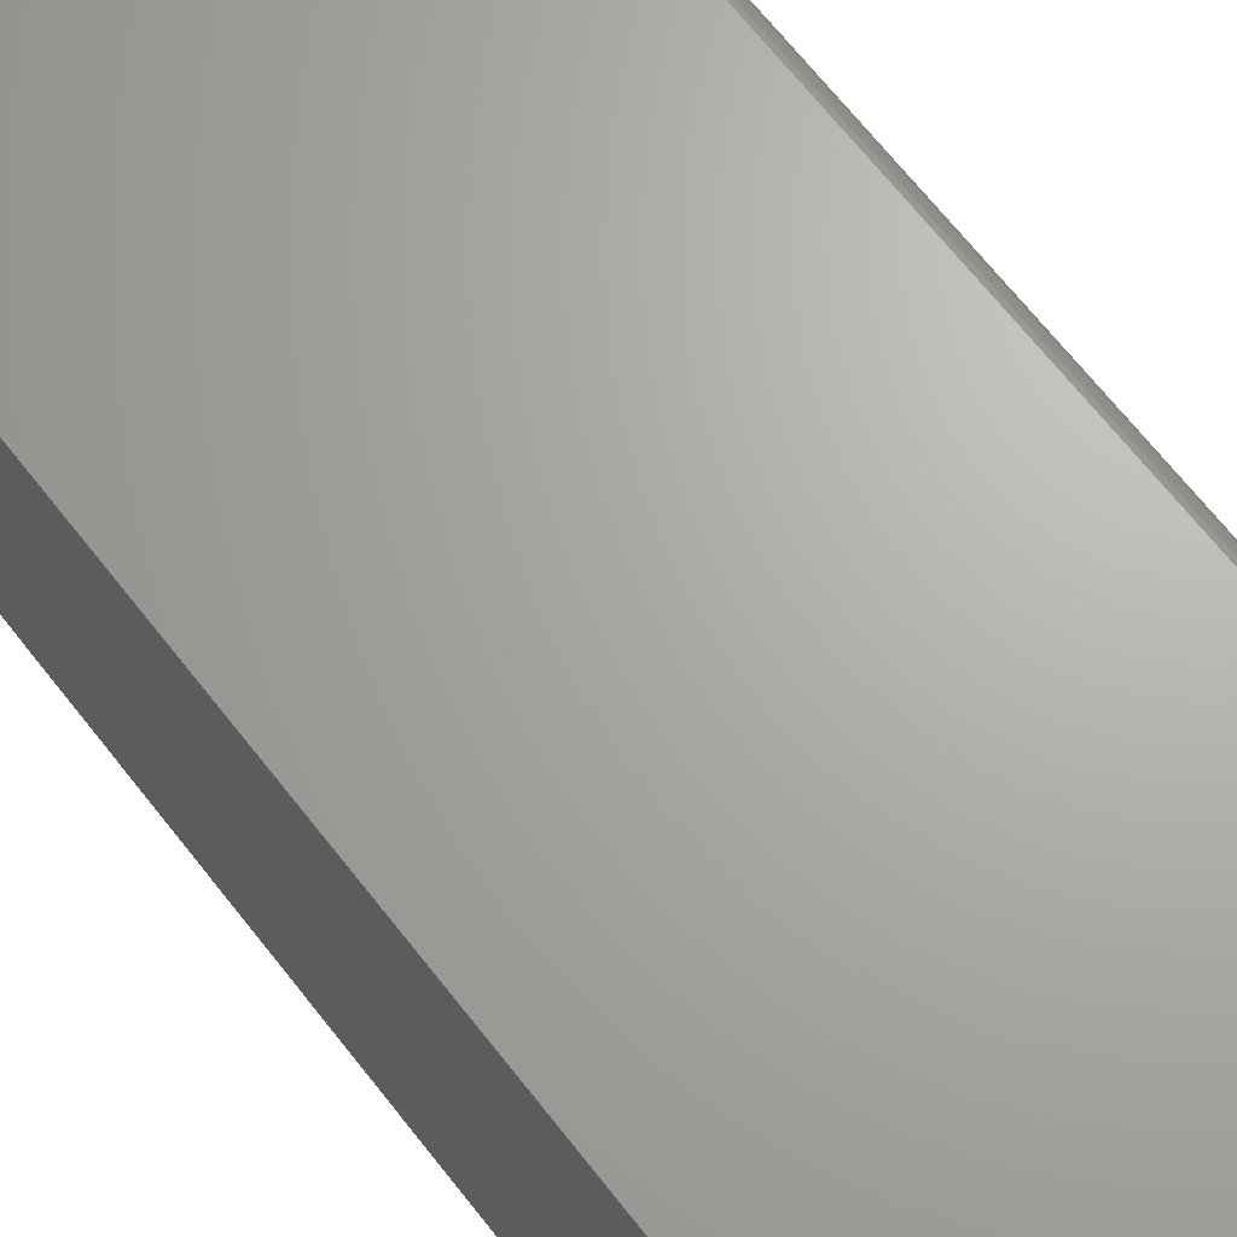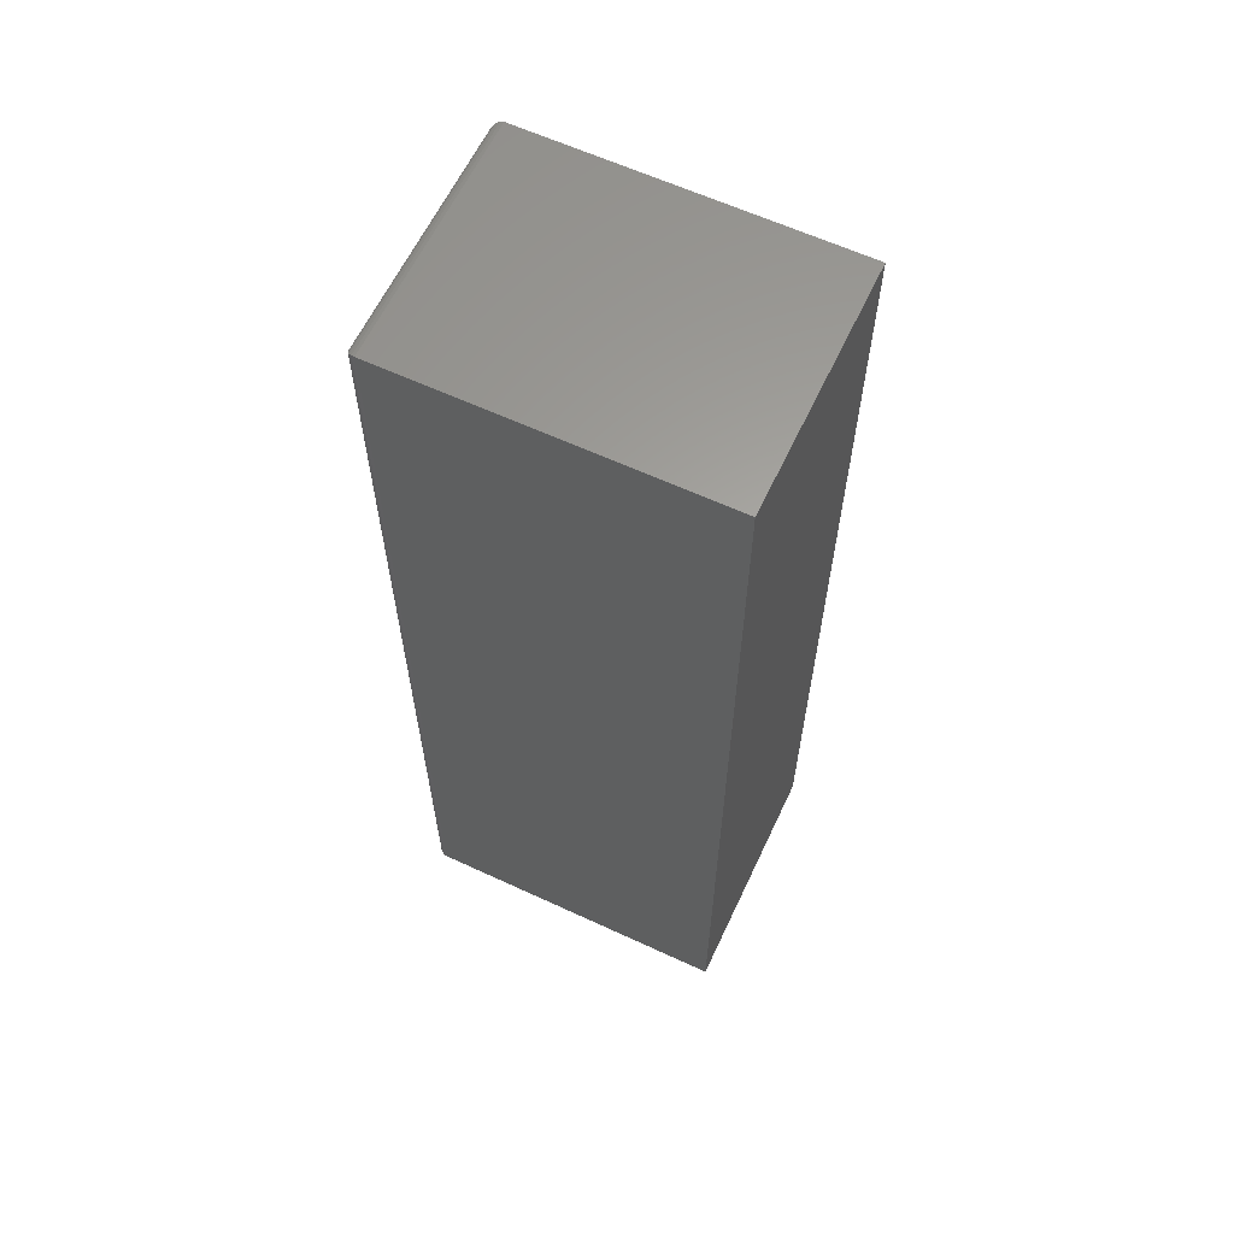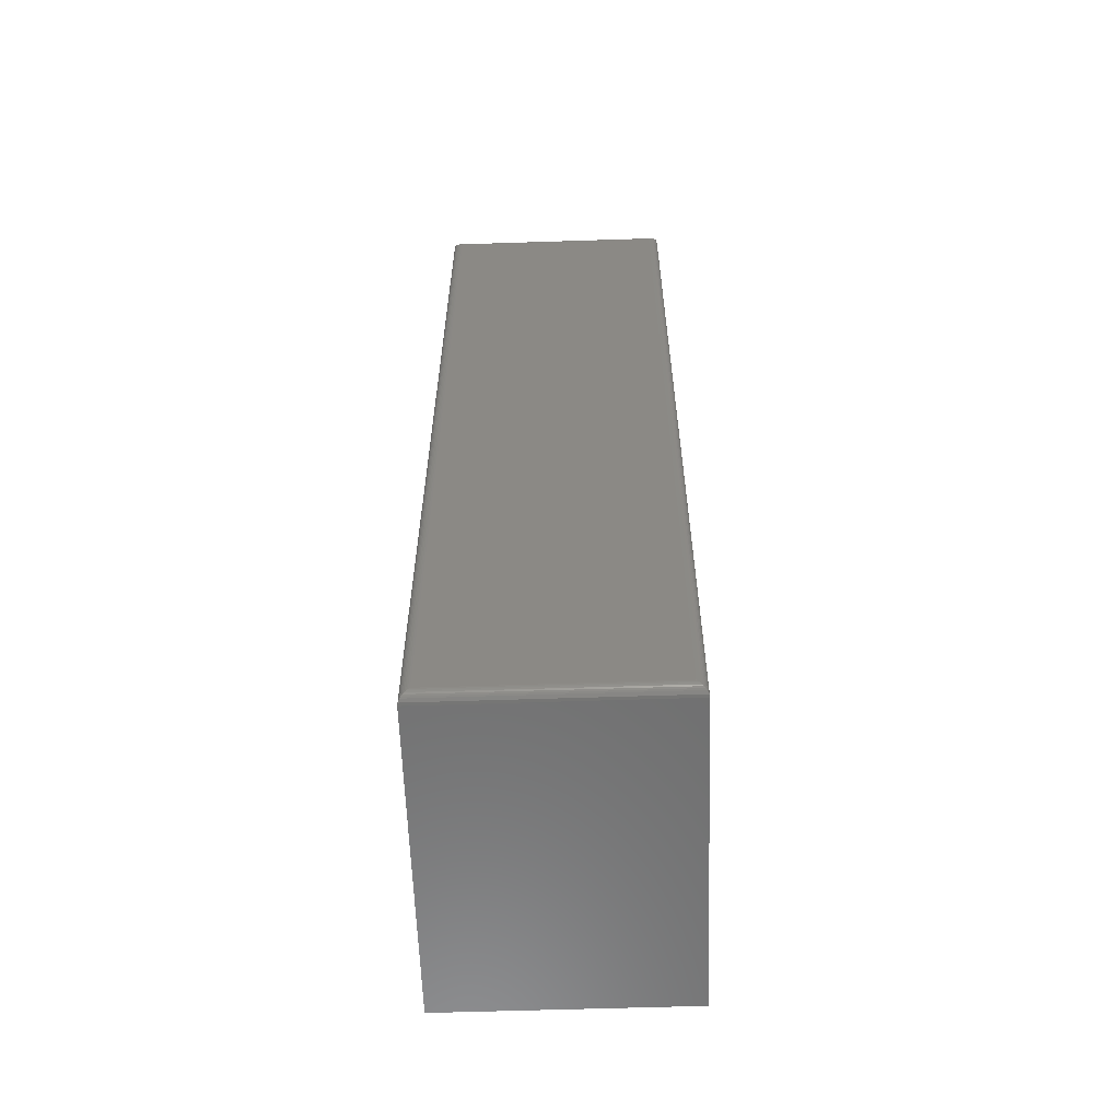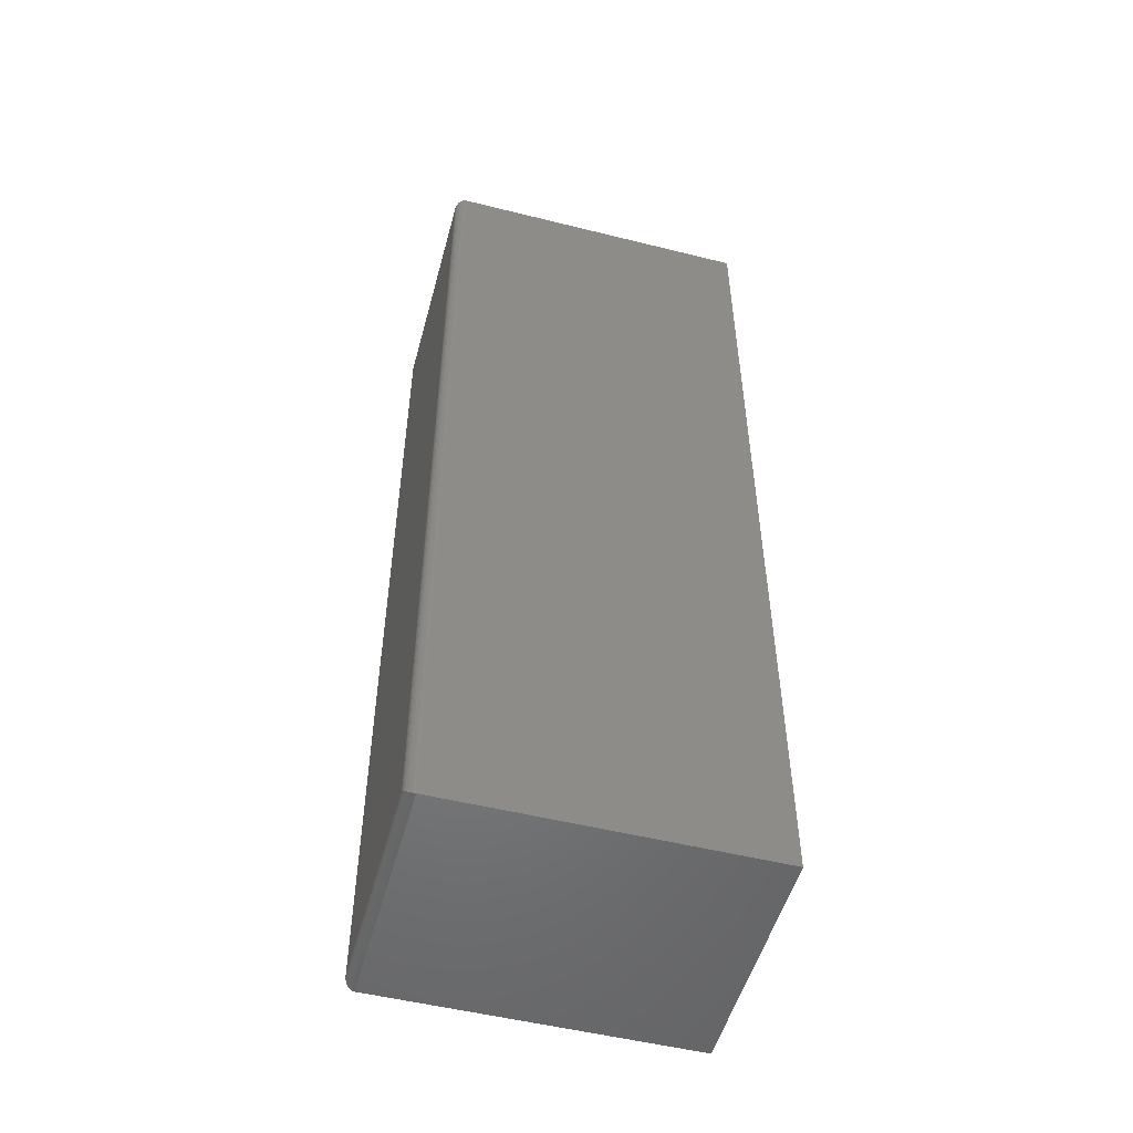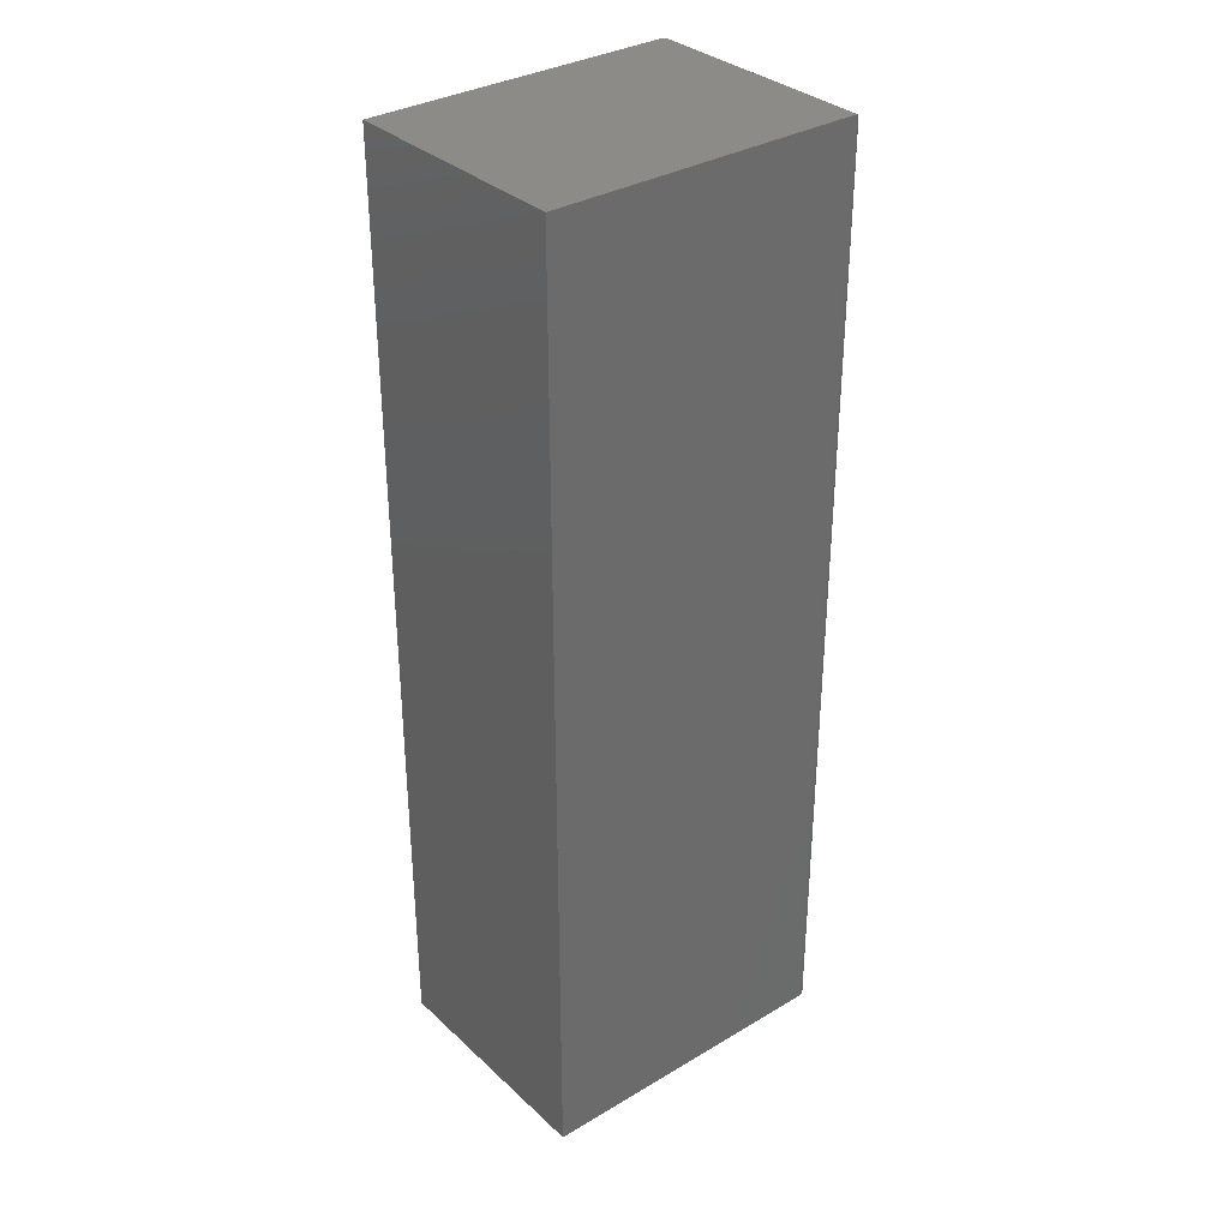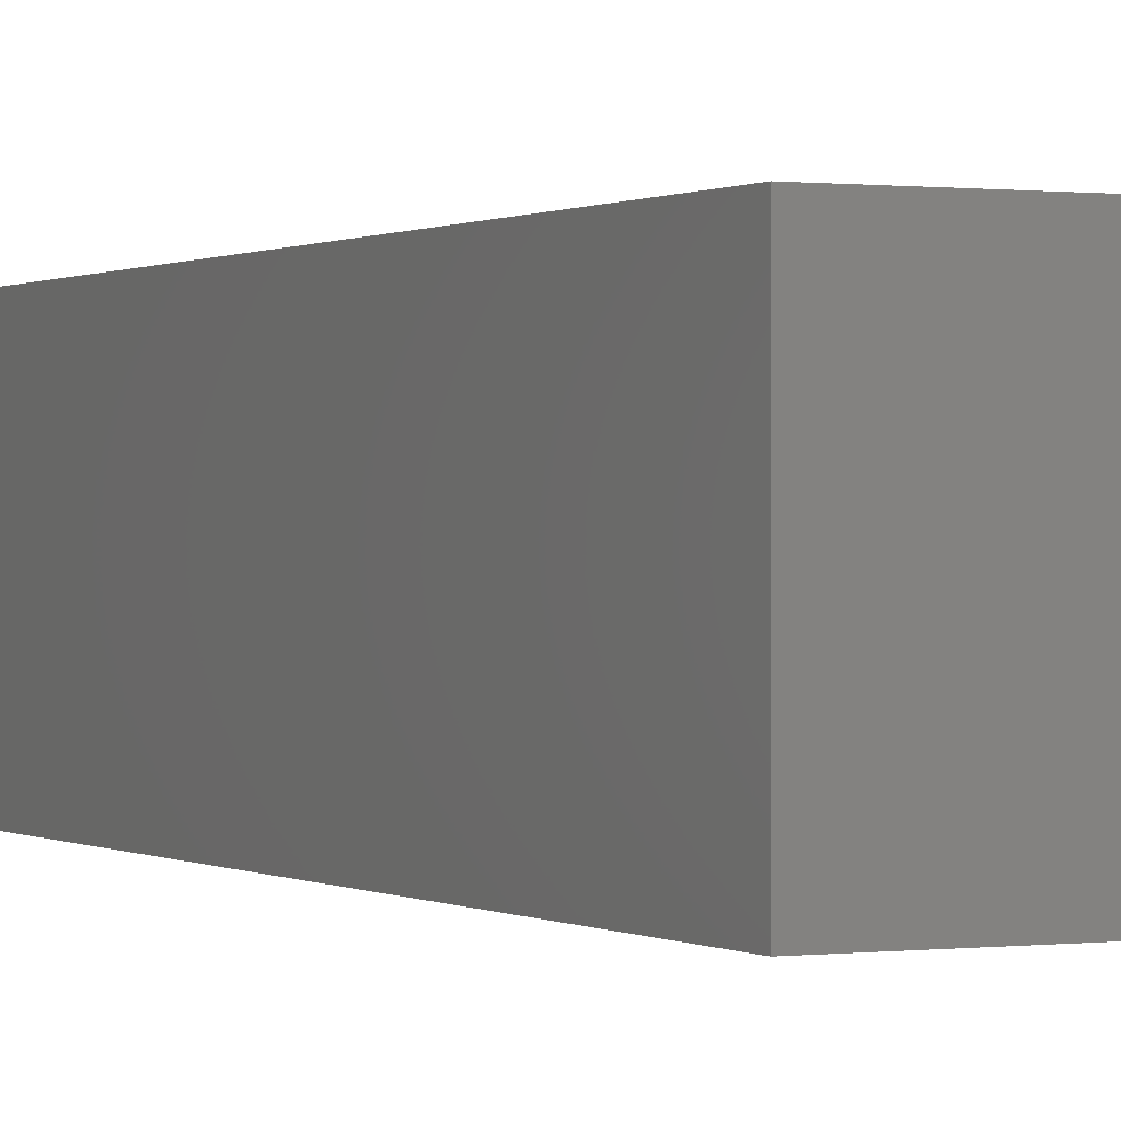
<metadata>
{"format":"stl","ext":"stl","renderer":"f3d","projection":"perspective","resolution":1024,"background":"white","views":[{"elev":66.8,"azim":142.1,"up":"+Y"},{"elev":62.0,"azim":25.2,"up":"+Z"},{"elev":-60.0,"azim":-88.1,"up":"+Z"},{"elev":-51.9,"azim":-15.1,"up":"+Z"},{"elev":33.5,"azim":141.0,"up":"+Z"},{"elev":0.3,"azim":154.0,"up":"+Y"}]}
</metadata>
<code>
# stl→obj: 40 verts, 76 faces
v 0.007812 -0.1875 -4.784e-19
v 0.2526 -0.1875 -1.547e-17
v 0.007812 -0.1875 0.75
v 0.2526 -0.1875 0.75
v 0.007812 0 -4.784e-19
v 0.007812 0 0.75
v 0.2526 0 -1.547e-17
v 0.2526 0 0.75
v 4.545e-17 -0.1797 0.7422
v 4.545e-17 -0.007812 0.7422
v 4.784e-19 -0.1797 0.007812
v 4.784e-19 -0.007812 0.007812
v 0.0001002 -0.006565 0.7434
v 0.0001002 -0.006565 0.006565
v 0.005616 -0.0003152 0.7497
v 0.003342 -0.001405 0.001405
v 0.003342 -0.001405 0.7486
v 0.002368 -0.00221 0.00221
v 0.002368 -0.00221 0.7478
v 0.001539 -0.003156 0.003156
v 0.001539 -0.003156 0.7468
v 0.0008761 -0.004218 0.004218
v 0.0008761 -0.004218 0.7458
v 0.0003889 -0.005378 0.005372
v 0.0003889 -0.005372 0.7446
v 0.005616 -0.0003152 0.0003152
v 0.0001002 -0.1809 0.7434
v 0.0003889 -0.1821 0.7446
v 0.0008761 -0.1833 0.7458
v 0.001539 -0.1843 0.7468
v 0.002368 -0.1853 0.7478
v 0.003342 -0.1861 0.7486
v 0.005616 -0.1872 0.7497
v 0.0001002 -0.1809 0.006565
v 0.0003889 -0.1821 0.005378
v 0.0008761 -0.1833 0.004218
v 0.001539 -0.1843 0.003156
v 0.002368 -0.1853 0.00221
v 0.003342 -0.1861 0.001405
v 0.005616 -0.1872 0.0003152
f 1 2 3
f 3 2 4
f 5 6 7
f 7 6 8
f 9 10 11
f 11 10 12
f 4 8 3
f 3 8 6
f 1 5 2
f 2 5 7
f 12 13 14
f 12 10 13
f 15 16 17
f 16 18 17
f 17 18 19
f 18 20 19
f 19 20 21
f 20 22 21
f 21 22 23
f 22 24 23
f 23 24 25
f 24 14 25
f 25 14 13
f 6 5 15
f 15 5 26
f 15 26 16
f 10 27 13
f 10 9 27
f 27 28 13
f 13 28 25
f 28 29 25
f 25 29 23
f 29 30 23
f 23 30 21
f 30 31 21
f 21 31 19
f 31 32 19
f 19 32 17
f 32 33 17
f 3 6 33
f 33 6 15
f 33 15 17
f 9 34 27
f 9 11 34
f 34 35 27
f 27 35 28
f 35 36 28
f 28 36 29
f 36 37 29
f 29 37 30
f 37 38 30
f 30 38 31
f 38 39 31
f 31 39 32
f 39 40 32
f 1 3 40
f 40 3 33
f 40 33 32
f 11 14 34
f 11 12 14
f 26 39 16
f 39 38 16
f 16 38 18
f 38 37 18
f 18 37 20
f 37 36 20
f 20 36 22
f 36 35 22
f 22 35 24
f 35 34 24
f 24 34 14
f 5 1 26
f 26 1 40
f 26 40 39
f 2 7 4
f 4 7 8

</code>
